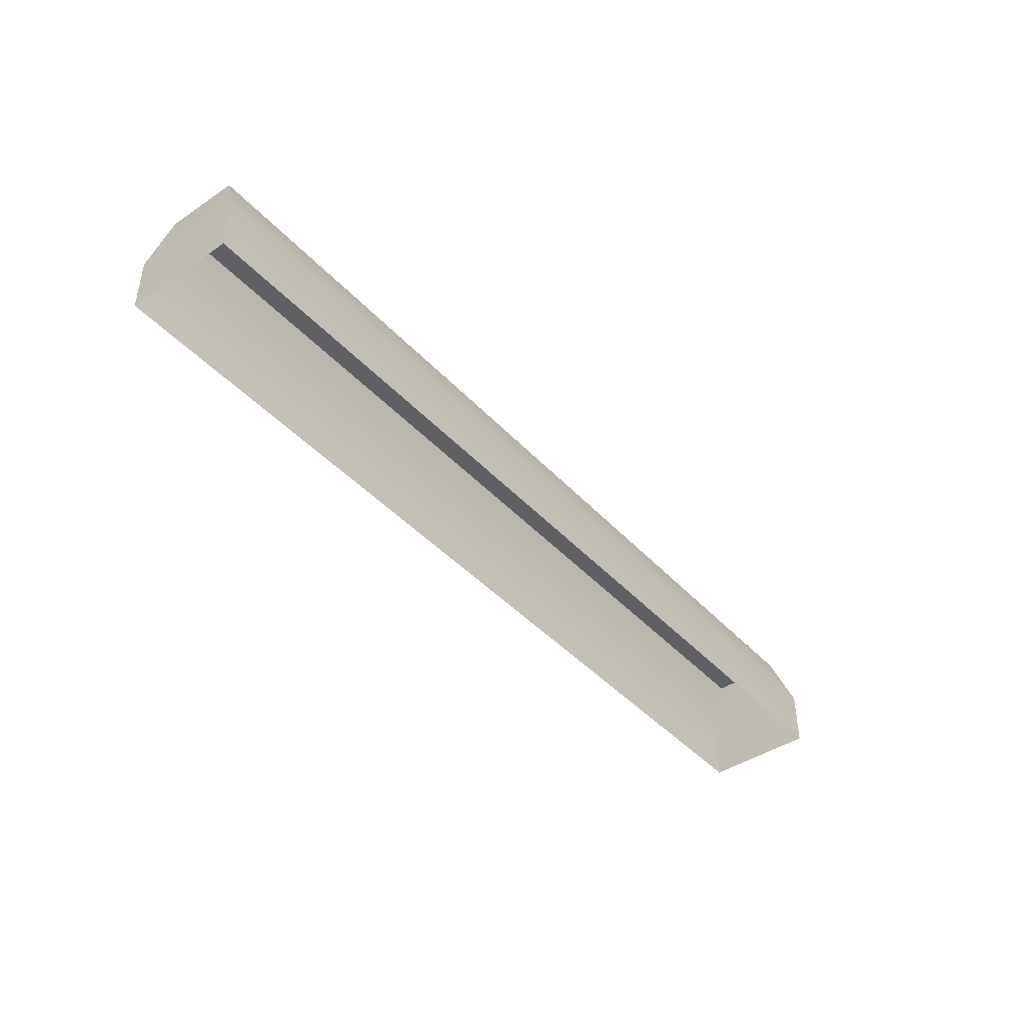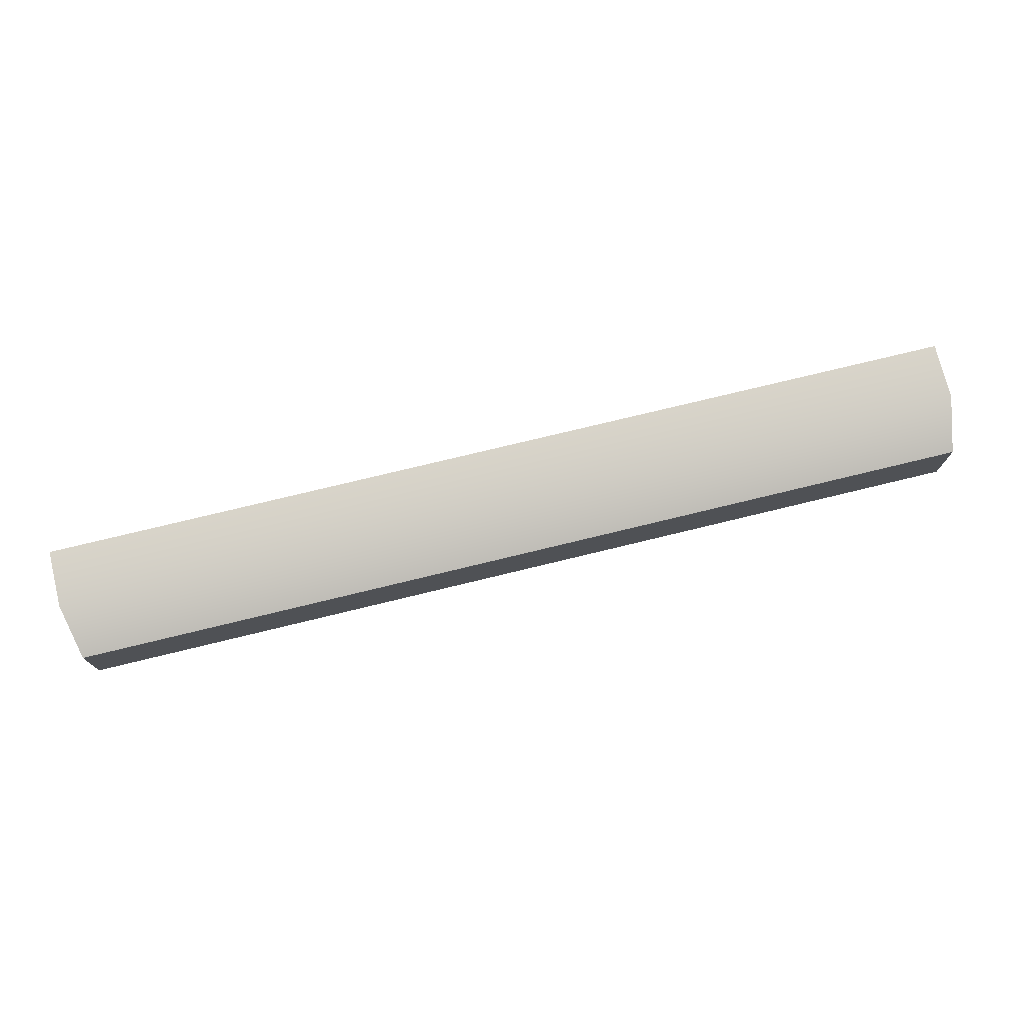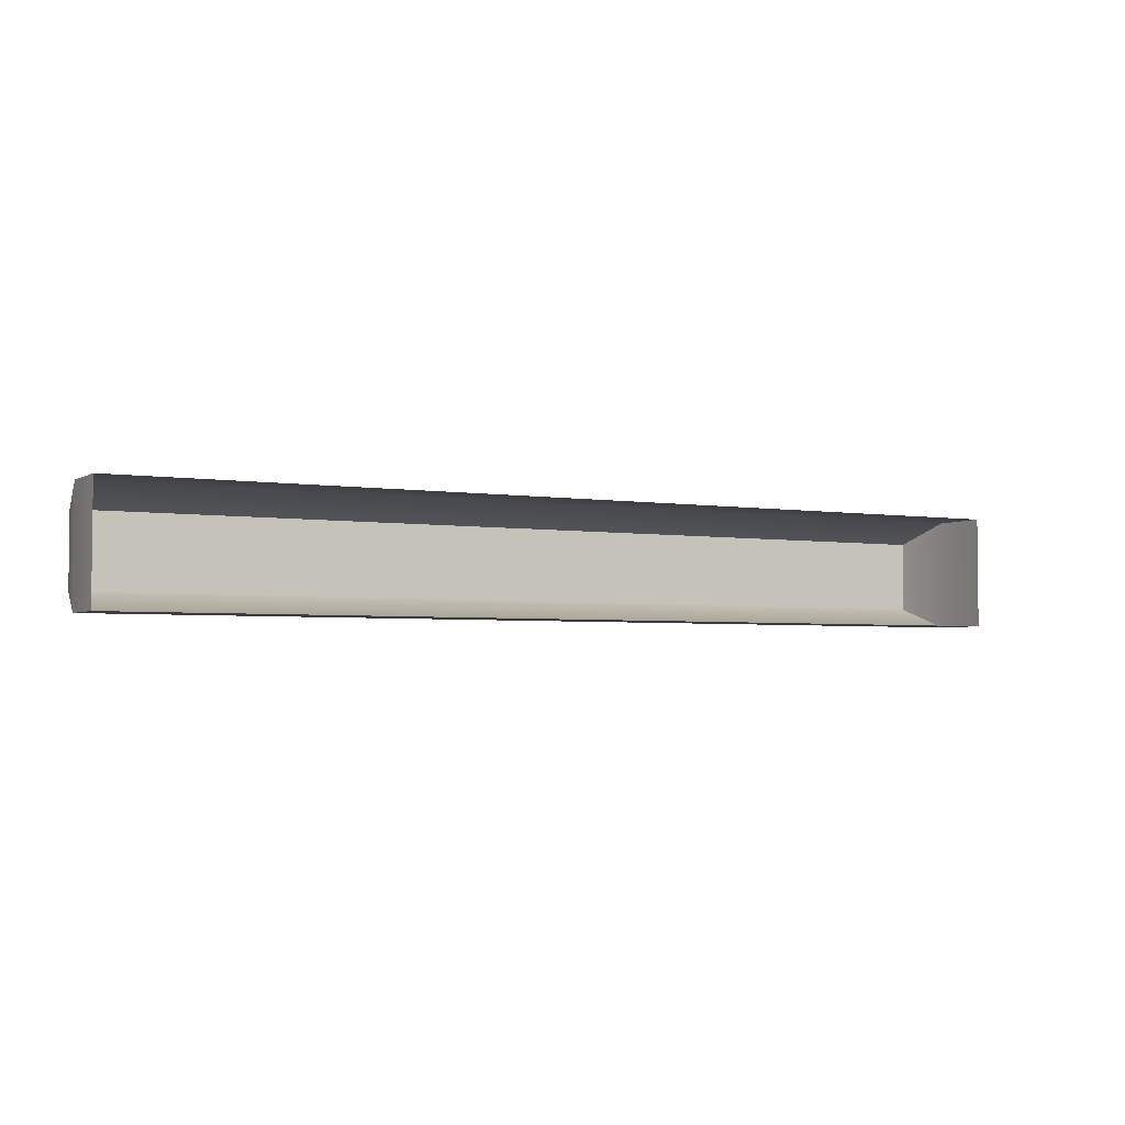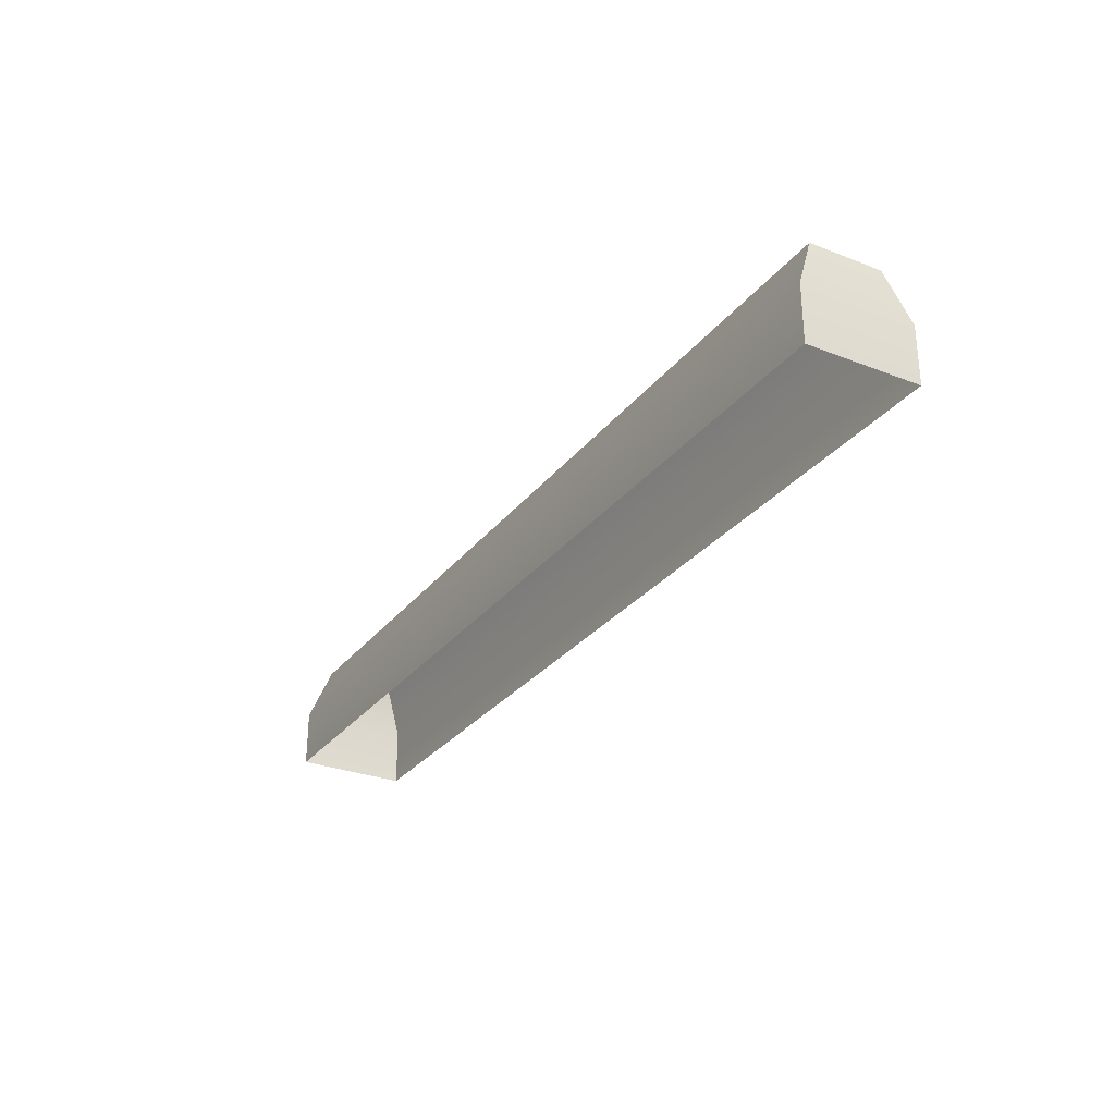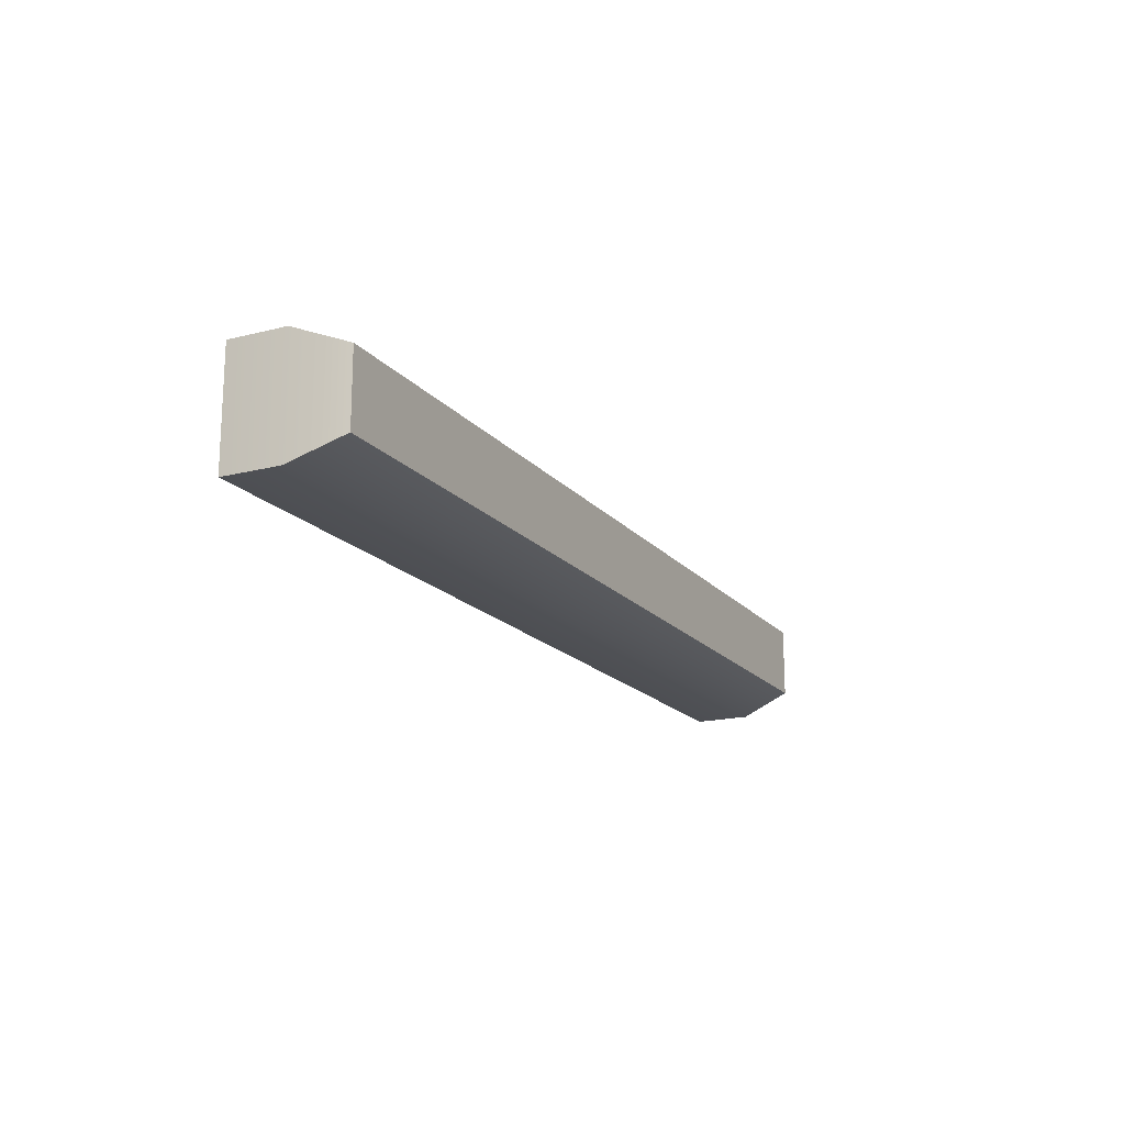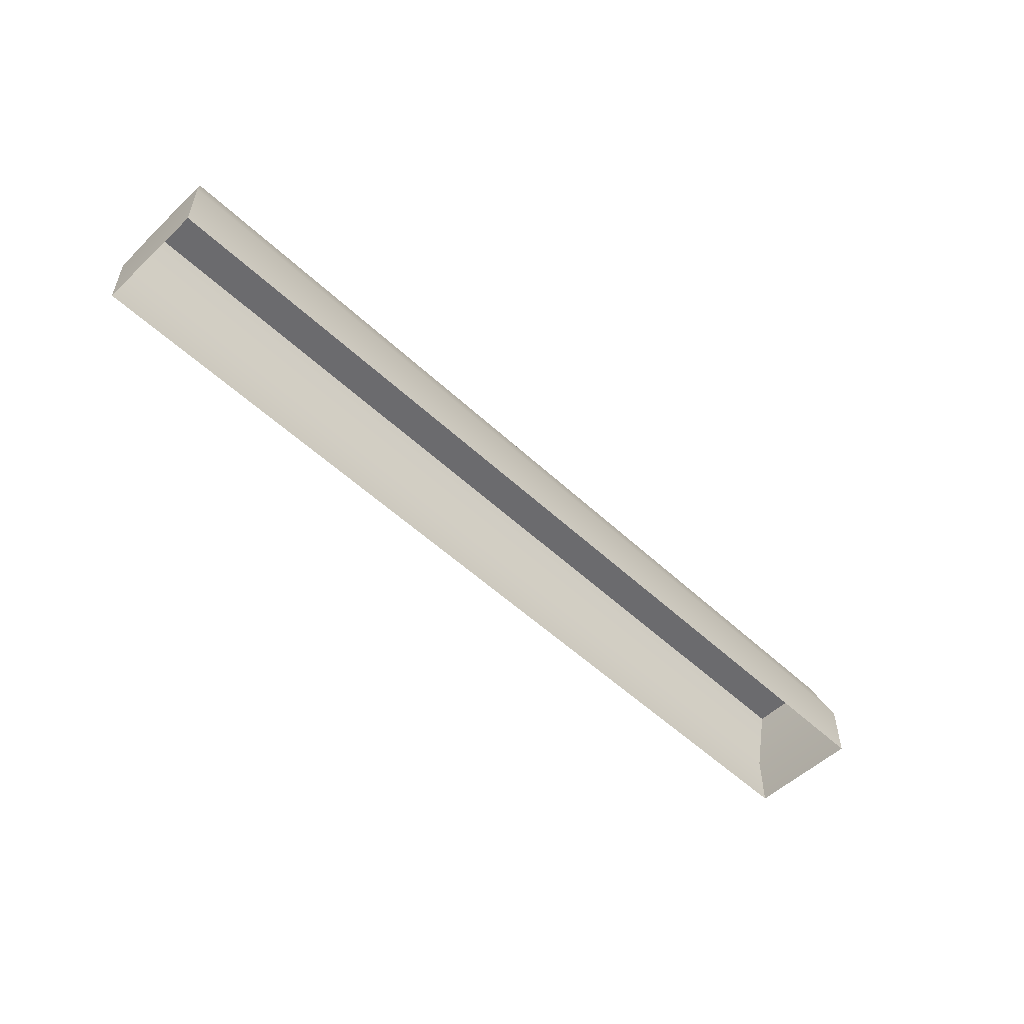
<metadata>
{"format":"obj","ext":"obj","renderer":"f3d","projection":"perspective","resolution":1024,"background":"white","views":[{"elev":-42.8,"azim":128.7,"up":"+Y"},{"elev":74.8,"azim":166.3,"up":"+Z"},{"elev":-3.5,"azim":-29.0,"up":"+Z"},{"elev":-28.9,"azim":59.9,"up":"+Y"},{"elev":-17.4,"azim":116.6,"up":"+Z"},{"elev":-53.5,"azim":-44.9,"up":"+Y"}]}
</metadata>
<code>
g default
v -1.051 -0 0.1262
v 1.051 -0 0.1262
v -1.029 0.2477 0.08038
v 1.029 0.2477 0.08038
v -1.029 0.2477 -0.08038
v 1.029 0.2477 -0.08038
v -1.051 -0 -0.1262
v 1.051 -0 -0.1262
v 1.051 0.1288 0.1262
v -1.051 0.1288 0.1262
v -1.051 0.1288 -0.1262
v 1.051 0.1288 -0.1262
v 0 -0 0.1262
v 0 0.1288 0.1262
v 0 0.2477 0.08038
v 0 0.2477 -0.08038
v 0 0.1288 -0.1262
v 0 -0 -0.1262
g Gen_str_parkingblock_01_001
f 1 13 14 10
f 3 15 16 5
f 11 17 18 7
f 2 8 12 9
f 7 1 10 11
f 10 14 15 3
f 11 10 3 5
f 5 16 17 11
f 9 12 6 4
f 13 2 9 14
f 15 14 9 4
f 16 15 4 6
f 17 16 6 12
f 18 17 12 8

</code>
